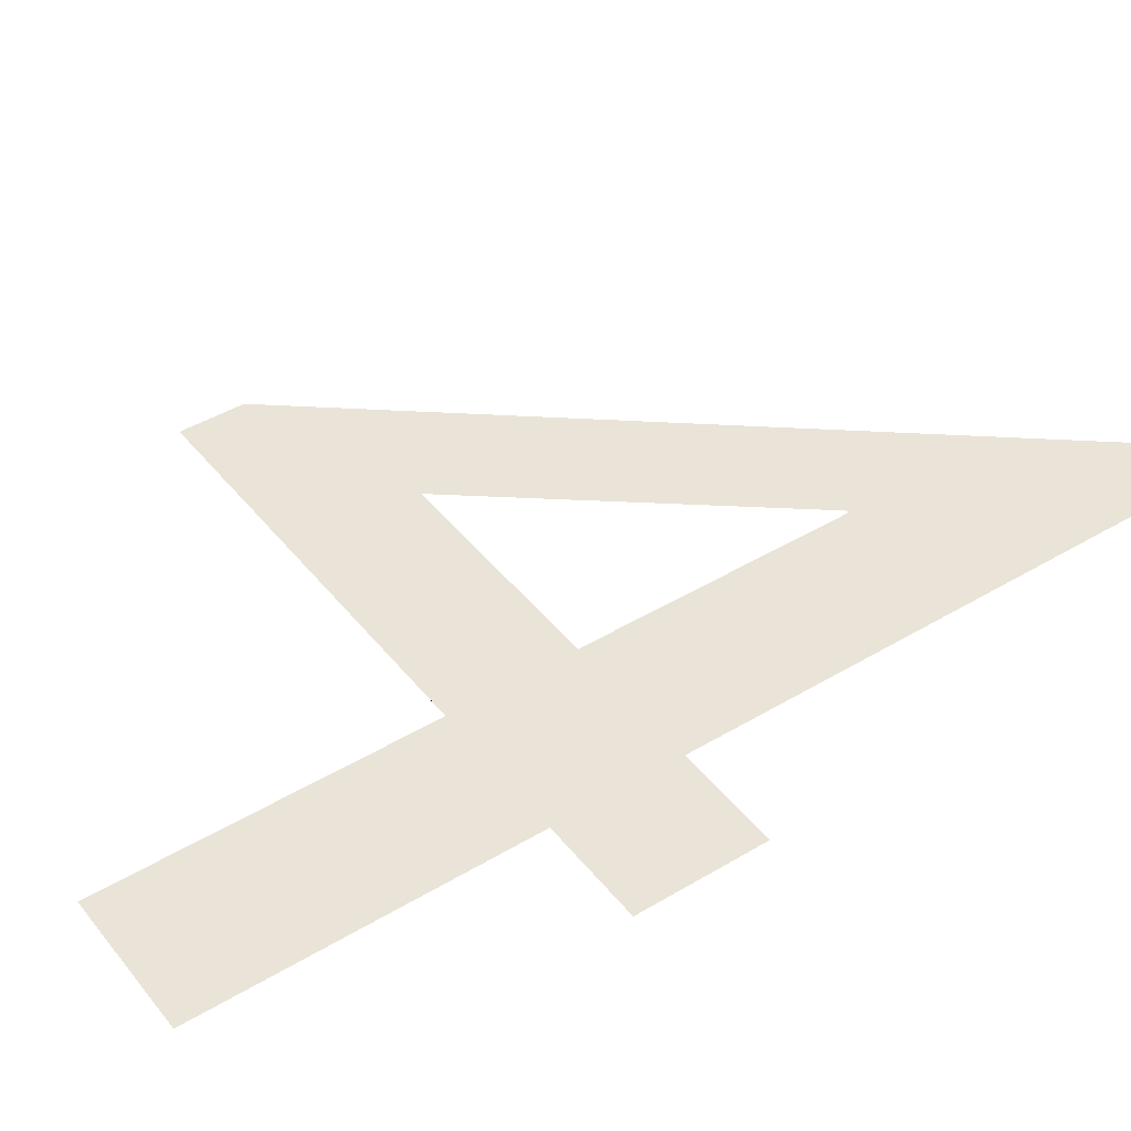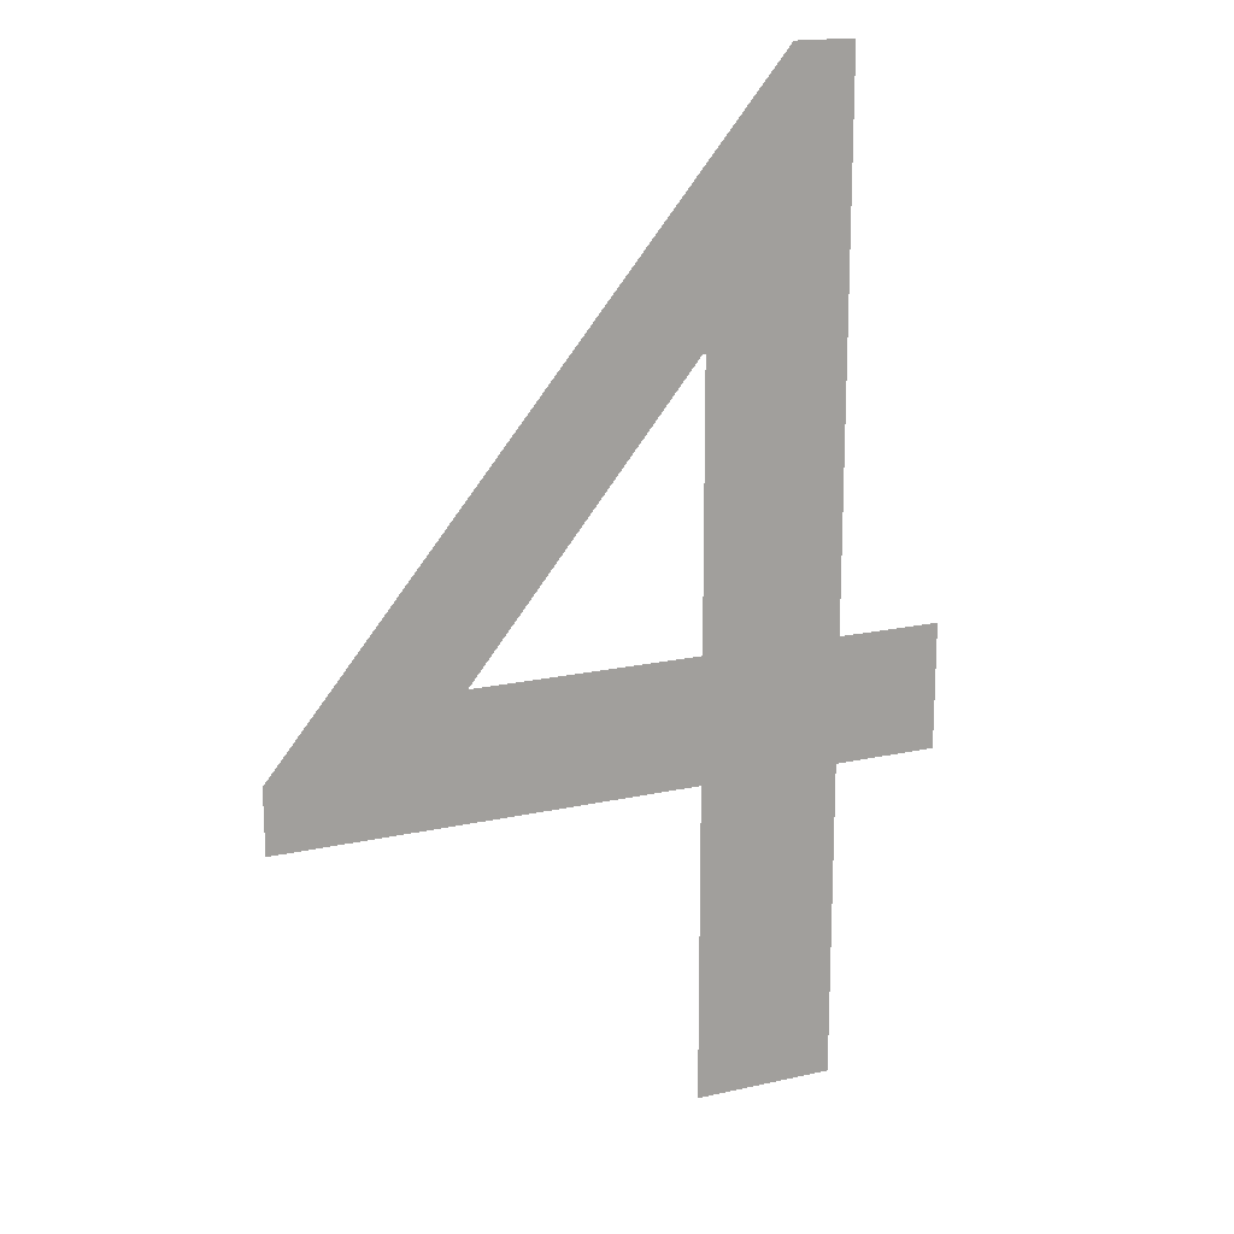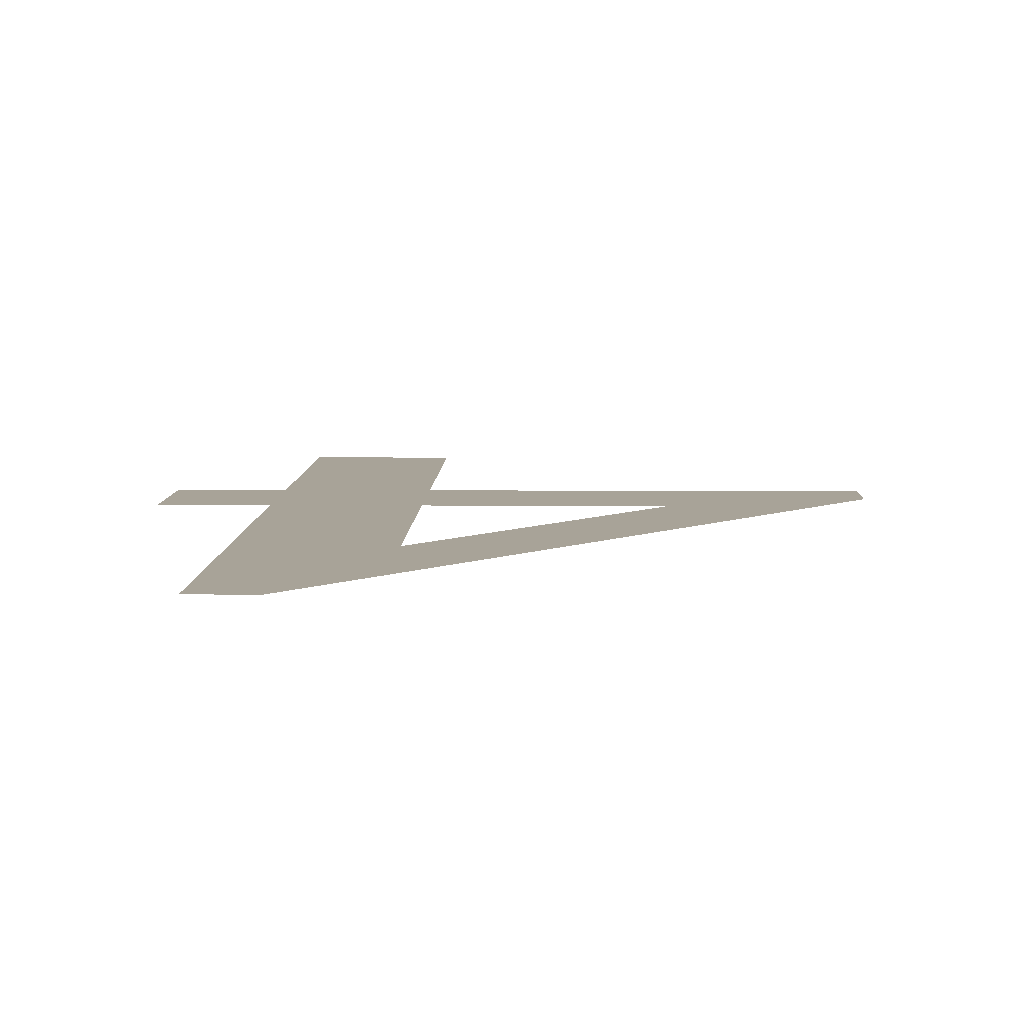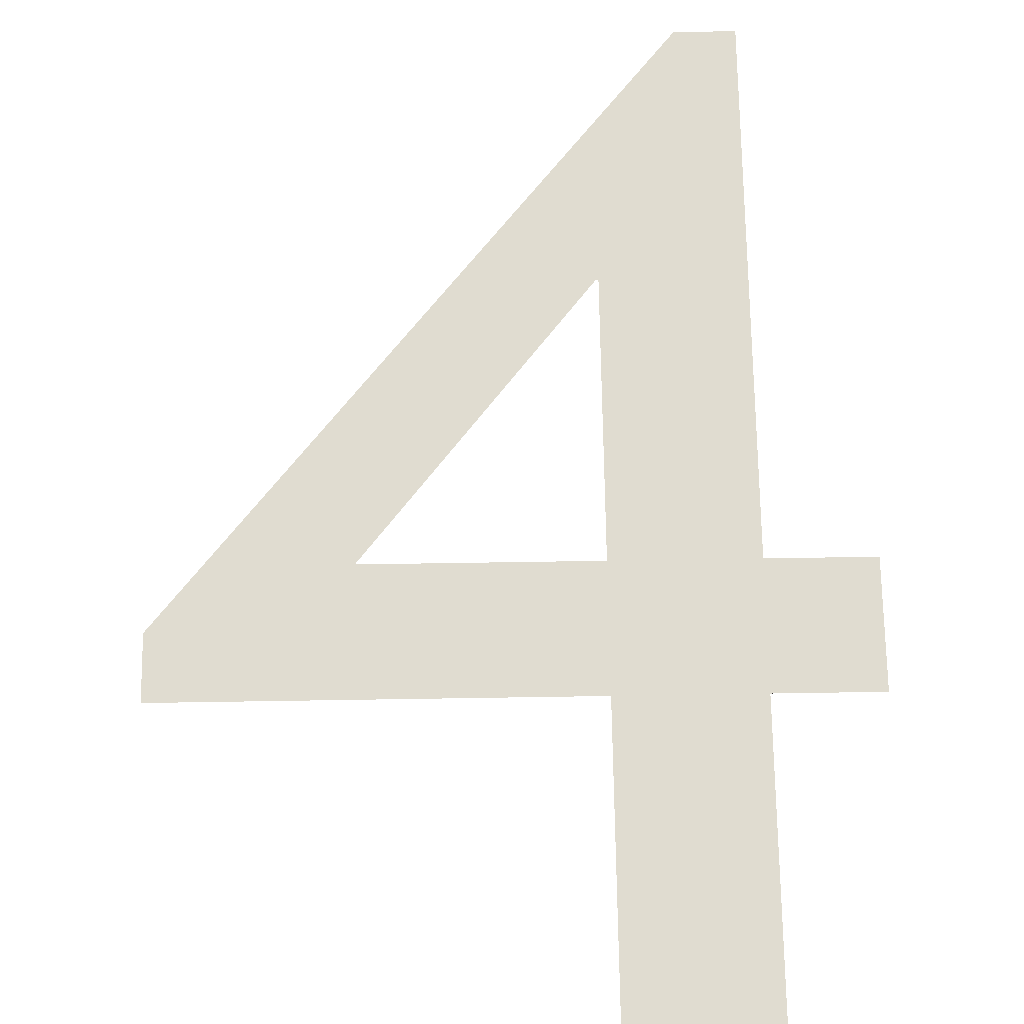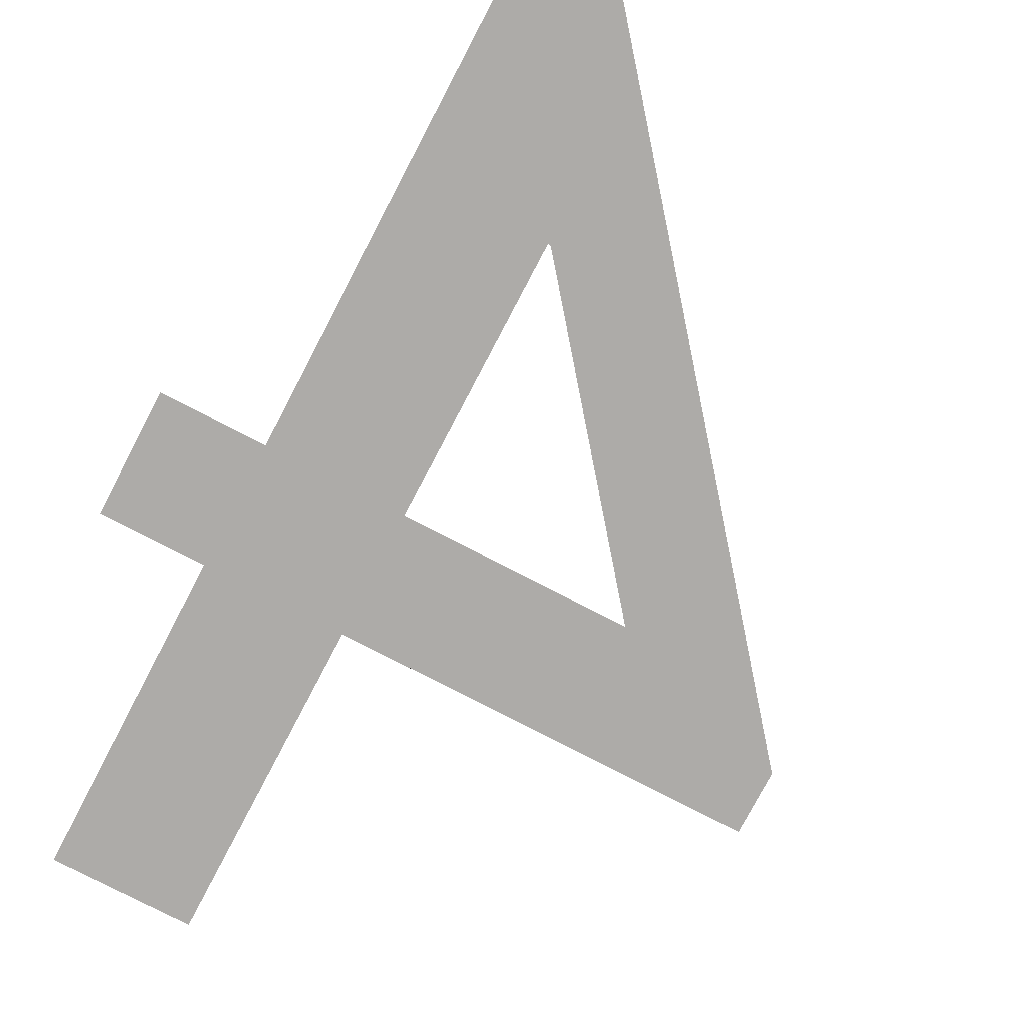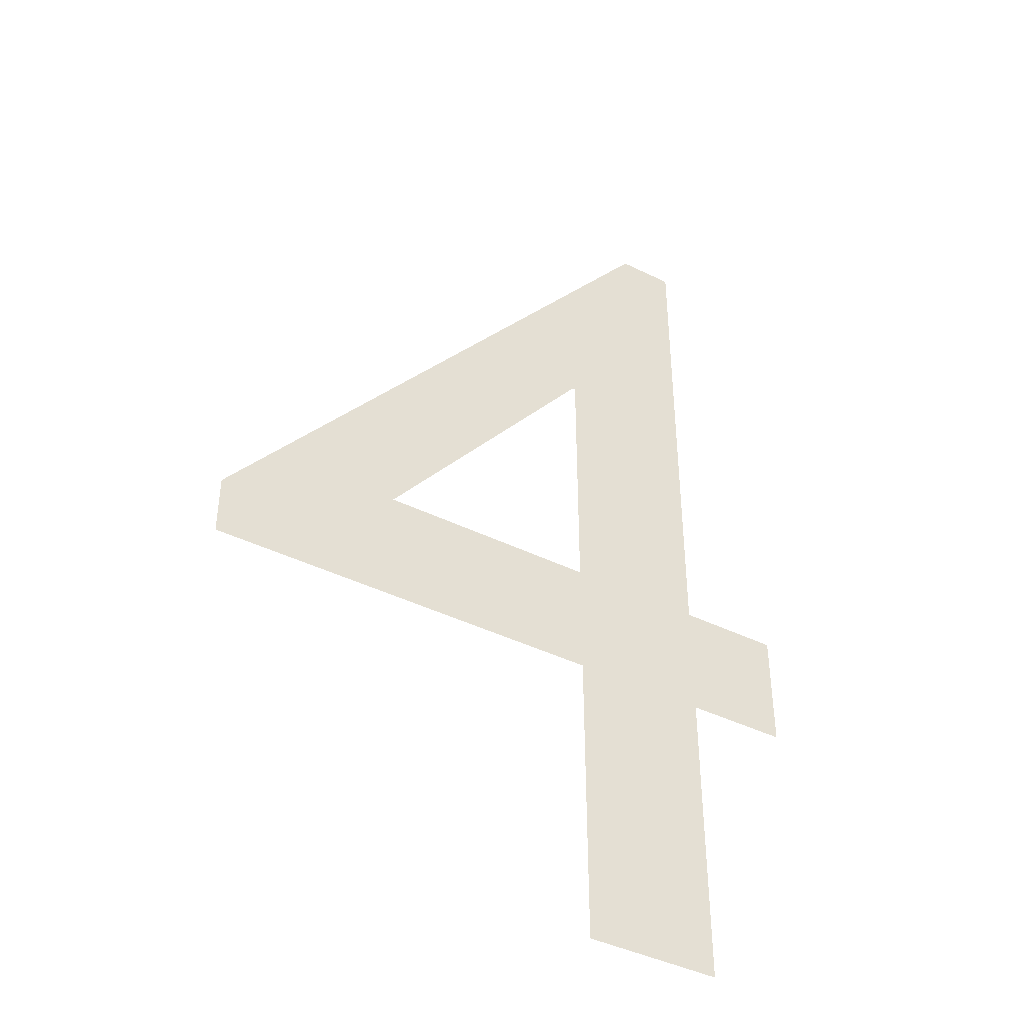
<metadata>
{"format":"obj","ext":"obj","renderer":"f3d","projection":"perspective","resolution":1024,"background":"white","views":[{"elev":43.4,"azim":54.6,"up":"+Z"},{"elev":17.8,"azim":-23.7,"up":"+Y"},{"elev":6.9,"azim":-178.5,"up":"+Z"},{"elev":69.7,"azim":-0.9,"up":"+Z"},{"elev":-76.5,"azim":152.4,"up":"+Z"},{"elev":-42.1,"azim":-30.6,"up":"+Y"}]}
</metadata>
<code>
o Text
v 0.398 0.691 -0
v 0.356 0.691 -0
v 0.011 0.269 -0
v 0.011 0.224 -0
v 0.3 0.224 -0
v 0.3 0 0
v 0.398 0 0
v 0.398 0.224 -0
v 0.471 0.224 -0
v 0.471 0.312 -0
v 0.398 0.312 -0
v 0.298 0.506 -0
v 0.3 0.506 -0
v 0.3 0.312 -0
v 0.142 0.312 -0
f 3 1 2
f 3 12 1
f 12 13 1
f 13 11 1
f 3 15 12
f 14 11 13
f 3 14 15
f 3 11 14
f 3 10 11
f 3 9 10
f 4 9 3
f 5 9 4
f 6 8 5
f 8 9 5
f 6 7 8

</code>
